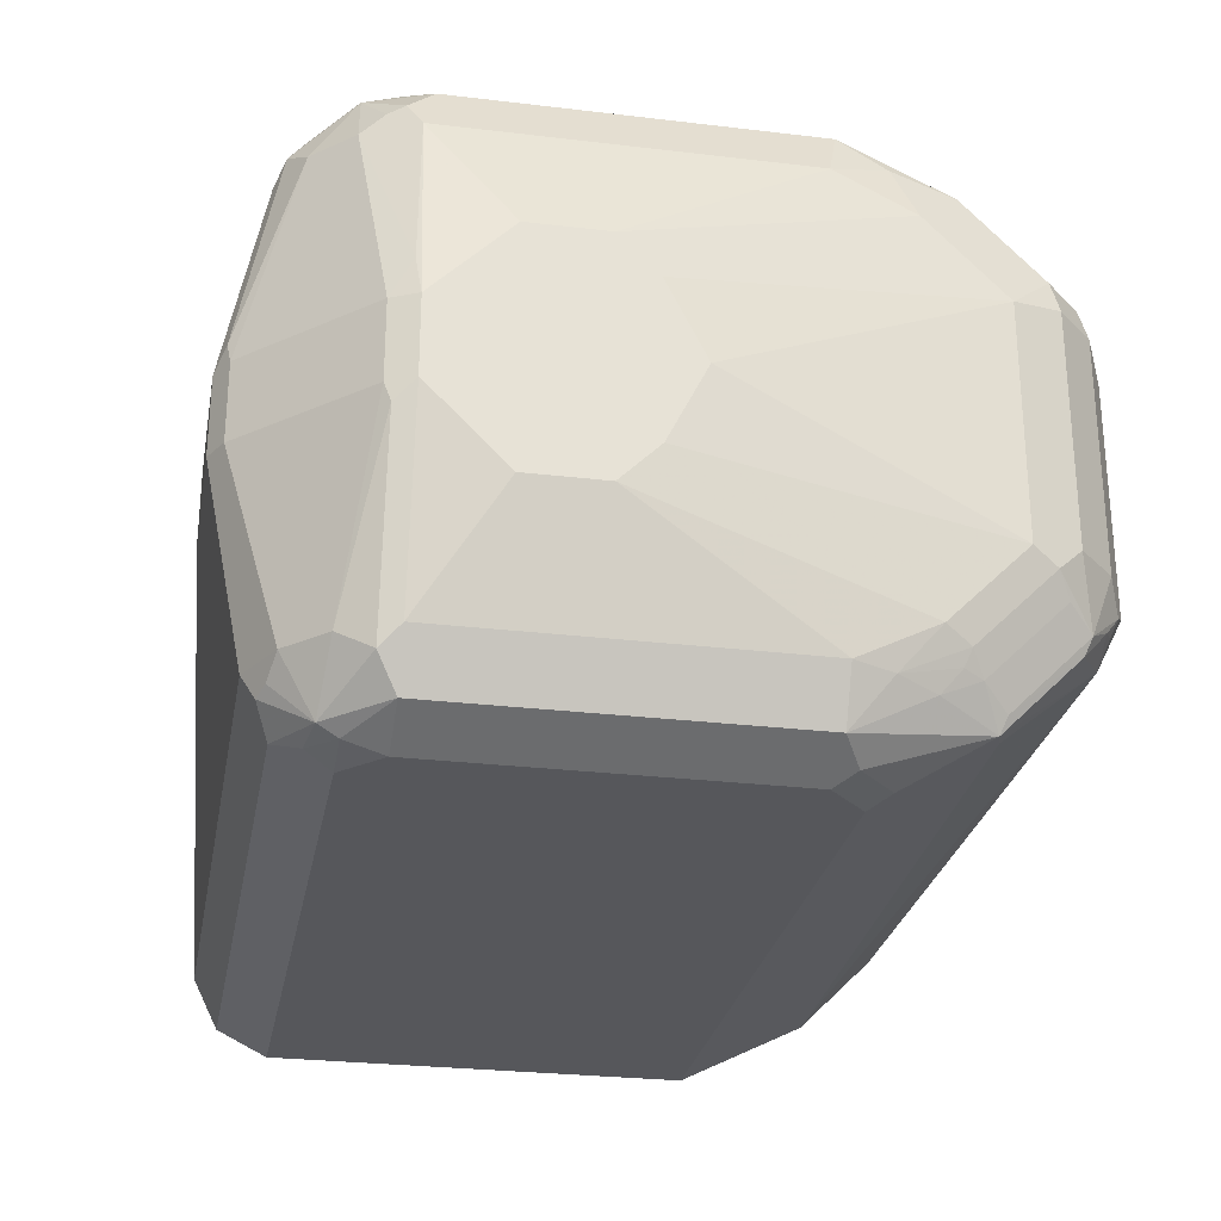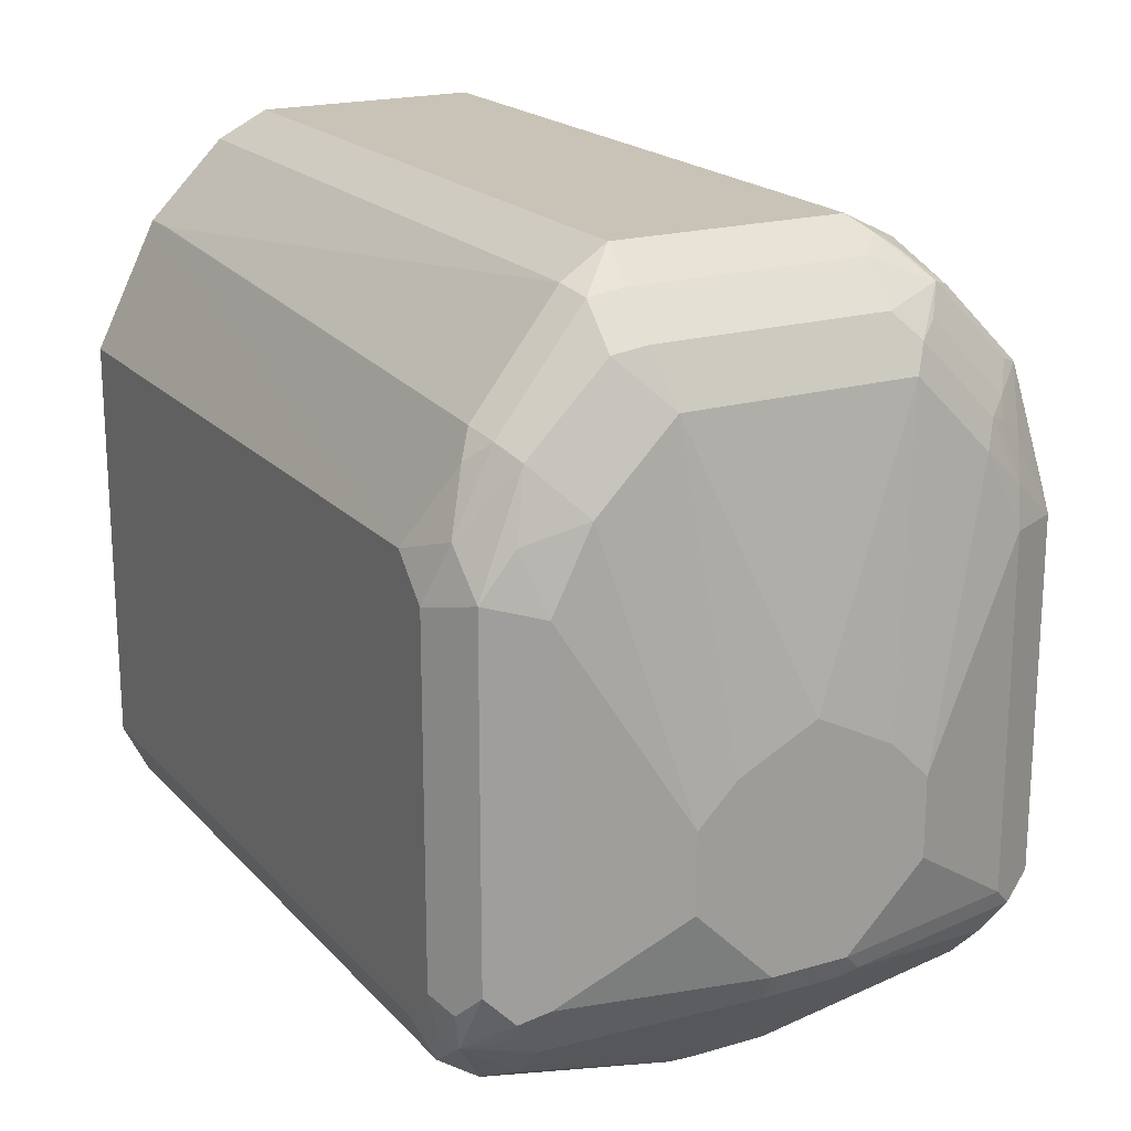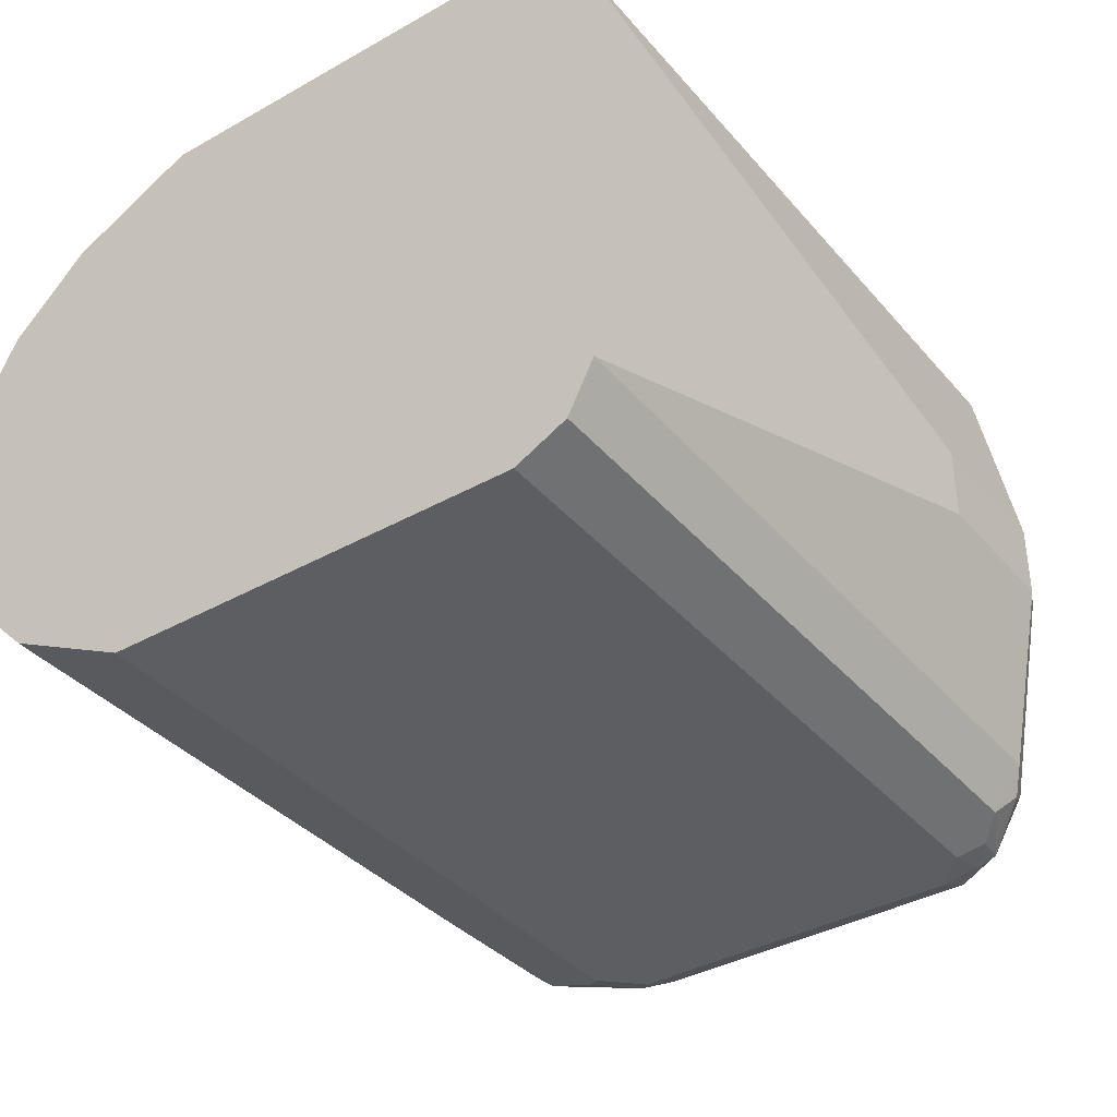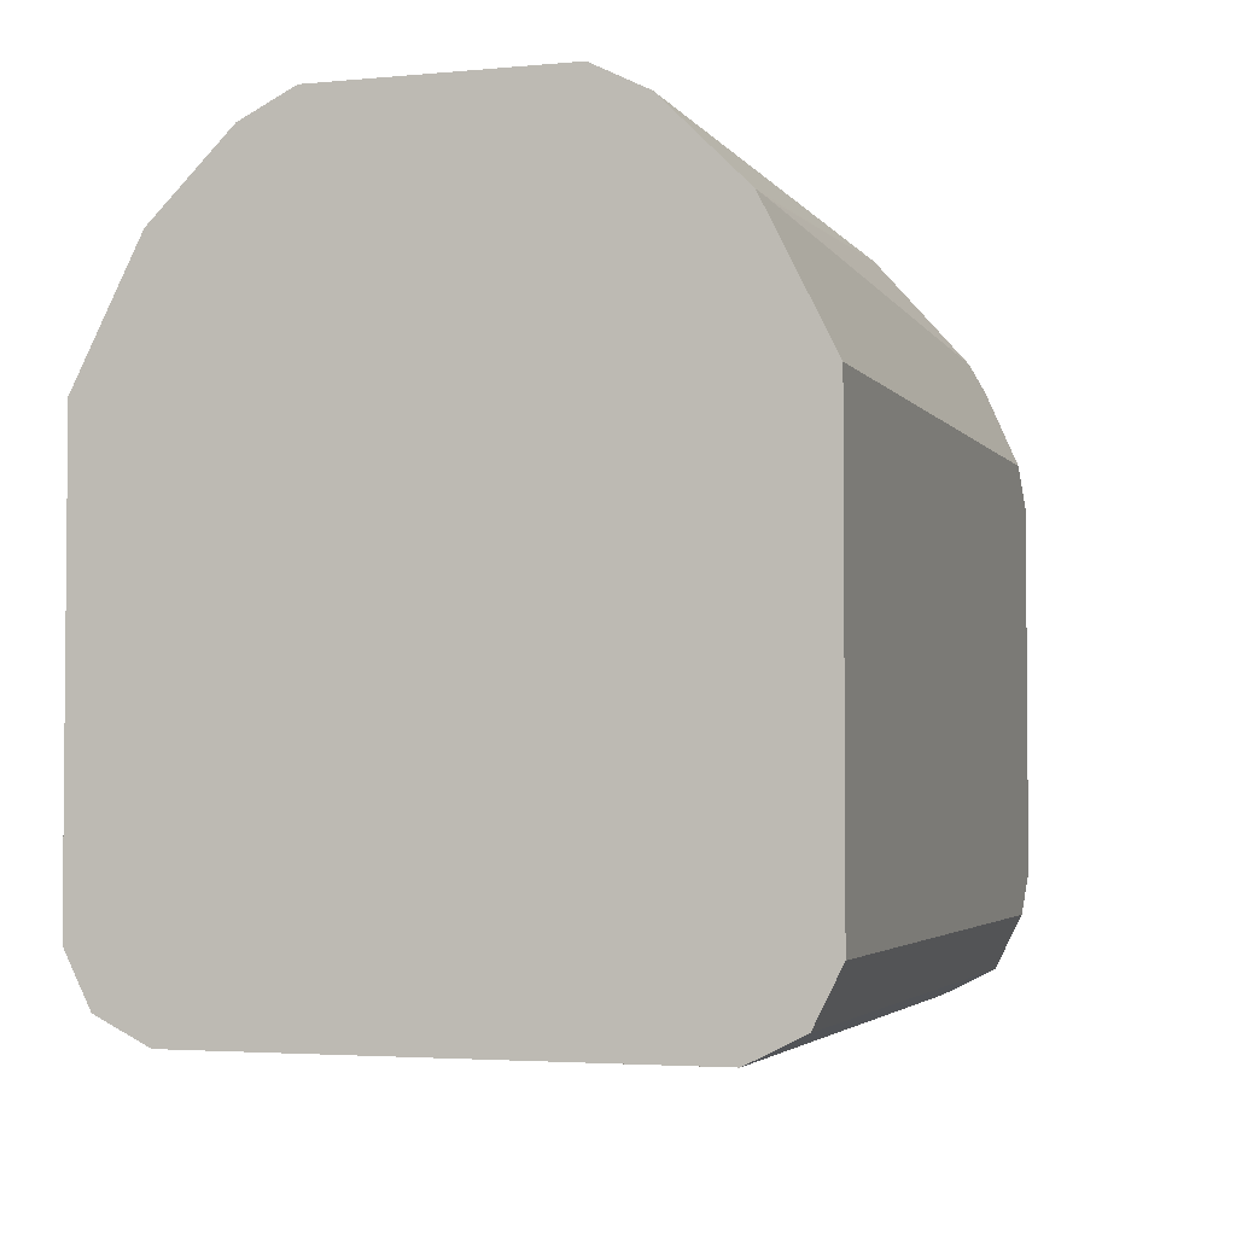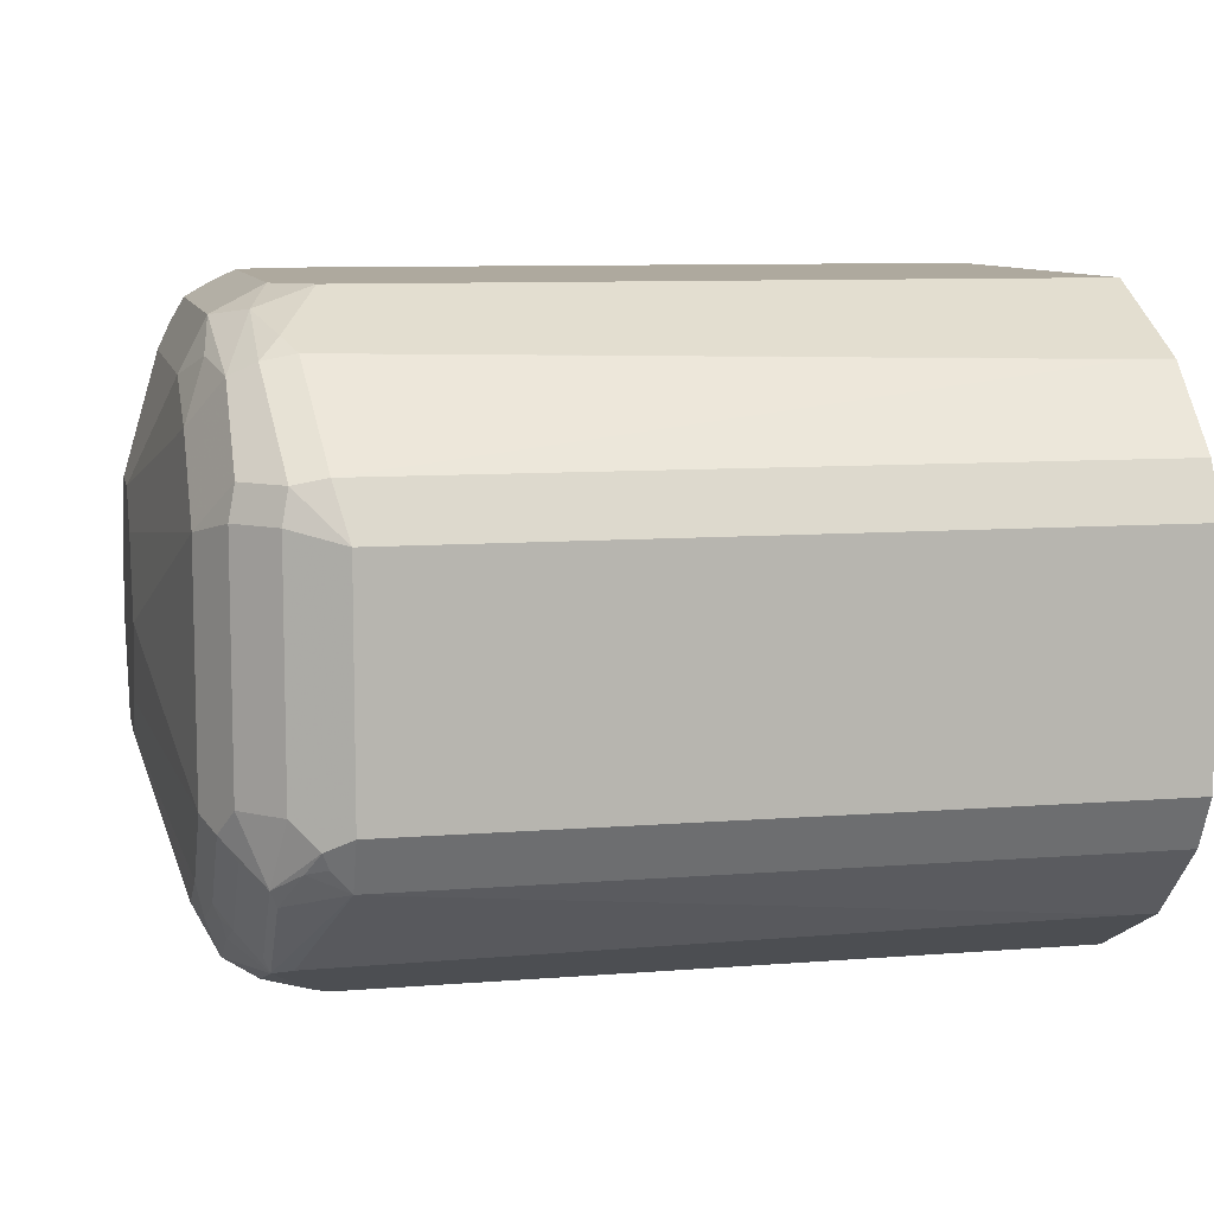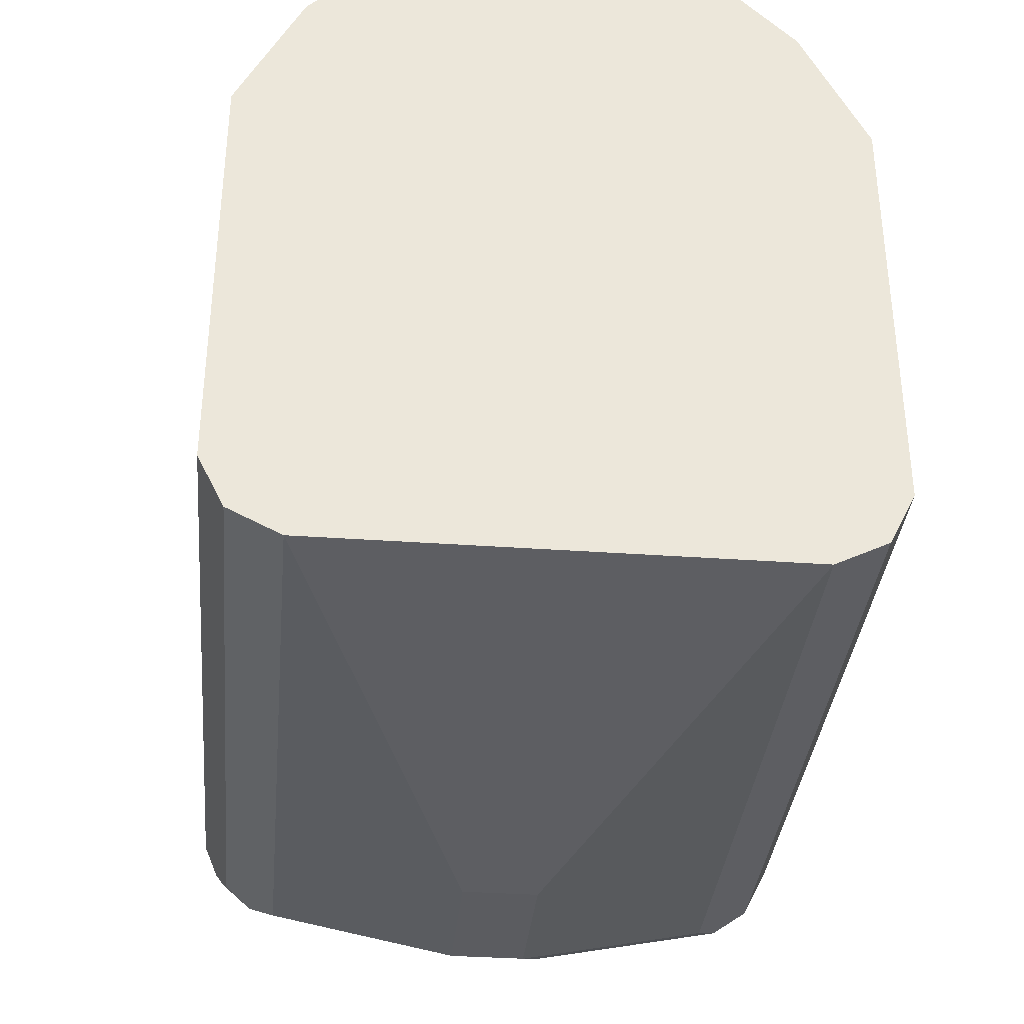
<metadata>
{"format":"obj","ext":"obj","renderer":"f3d","projection":"perspective","resolution":1024,"background":"white","views":[{"elev":-27.1,"azim":-100.5,"up":"+Y"},{"elev":19.4,"azim":-118.7,"up":"+Z"},{"elev":-37.8,"azim":125.6,"up":"+Y"},{"elev":-3.2,"azim":107.8,"up":"+Z"},{"elev":9.0,"azim":-12.0,"up":"+Y"},{"elev":-35.3,"azim":84.6,"up":"+Z"}]}
</metadata>
<code>
v -0.8314 -0.01806 -0.5061
v -0.8314 -0.05421 -0.4699
v -0.8314 0.03615 -0.4157
v -0.8314 -0.03615 -0.4157
v -0.8314 -0 -0.3976
v -0.8133 0.05421 -0.2711
v -0.8133 -0.05421 -0.2711
v -0.8133 -0.09036 -0.3073
v -0.8073 -0.09638 -0.2952
v -0.8088 -0.1107 -0.3253
v -0.8043 -0.1039 -0.2982
v -0.7998 -0.1062 -0.2892
v -0.8013 -0.1144 -0.3073
v -0.8013 -0.1325 -0.3434
v -0.7862 -0.122 -0.2802
v -0.7892 -0.1144 -0.2771
v -0.7998 -0.07003 -0.253
v -0.8073 -0.06024 -0.2591
v -0.7892 -0.0783 -0.241
v -0.8013 -0.04818 -0.247
v -0.7832 -0.04818 -0.2289
v -0.7711 -0.06024 -0.2229
v -0.7772 -0.07003 -0.2305
v -0.7862 -0.08583 -0.244
v -0.7591 -0.0783 -0.2289
v -0.7681 -0.06777 -0.2259
v -0.7591 -0.05421 -0.2169
v -0.6687 -0.05421 -0.2169
v -0.6687 -0.0783 -0.2289
v -0.4338 -0.1144 -0.2651
v -0.7772 -0.1205 -0.2771
v -0.7681 -0.1401 -0.3163
v -0.7591 -0.1446 -0.3253
v -0.7772 -0.1446 -0.3434
v -0.7772 -0.1446 -0.4575
v -0.7862 -0.1401 -0.3344
v -0.8013 -0.1325 -0.5061
v -0.7772 -0.1446 -0.5061
v -0.7591 -0.1446 -0.5241
v -0.7794 -0.1401 -0.5241
v -0.7817 -0.1355 -0.5332
v -0.8088 -0.1175 -0.5151
v -0.8133 -0.1084 -0.3434
v -0.8133 -0.1084 -0.5061
v -0.8314 -0.05421 -0.4338
v -0.8269 -0.02709 -0.5151
v -0.8013 -0.1084 -0.5302
v -0.7832 -0.1084 -0.5482
v -0.8254 -0.01806 -0.5181
v -0.8254 0.01806 -0.5181
v -0.7711 -0.01806 -0.5723
v -0.7591 -0.01806 -0.5784
v -0.7591 -0.1084 -0.5603
v -0.7727 -0.1175 -0.5512
v -0.7651 -0.1205 -0.5543
v -0.7531 -0.1325 -0.5482
v -0.4217 -0.1084 -0.5603
v -0.4217 -0.1325 -0.5482
v -0.4217 -0.1446 -0.5241
v -0.7651 -0.1386 -0.5362
v -0.4217 -0.1446 -0.3253
v -0.4217 -0.1144 -0.2651
v -0.4217 -0.0783 -0.229
v -0.4217 -0.05421 -0.2169
v -0.4217 0.05421 -0.2169
v -0.7591 0.05421 -0.2169
v -0.7832 0.06024 -0.2289
v -0.8013 0.06024 -0.247
v -0.7983 0.0753 -0.25
v -0.7802 0.0753 -0.232
v -0.7651 0.0783 -0.2289
v -0.7711 0.1205 -0.2771
v -0.7862 0.1175 -0.2802
v -0.7772 0.1265 -0.2892
v -0.7591 0.1446 -0.3253
v -0.4217 0.1145 -0.2651
v -0.4398 0.1144 -0.2651
v -0.4217 0.07832 -0.229
v -0.4217 0.1446 -0.3253
v -0.6363 0.1446 -0.5241
v -0.7772 0.1446 -0.3434
v -0.7862 0.1355 -0.3163
v -0.8013 0.1325 -0.3374
v -0.7983 0.1114 -0.2862
v -0.8043 0.1175 -0.3163
v -0.8133 0.1084 -0.3434
v -0.8013 0.1325 -0.5
v -0.8133 0.1084 -0.5061
v -0.8073 0.1205 -0.5121
v -0.7862 0.1355 -0.5287
v -0.7892 0.1386 -0.5121
v -0.7772 0.1446 -0.5061
v -0.7772 0.1401 -0.5264
v -0.7591 0.1446 -0.5241
v -0.7591 0.1325 -0.5482
v -0.7681 0.1175 -0.5558
v -0.7832 0.1084 -0.5482
v -0.8013 0.1084 -0.5302
v -0.7711 0.01806 -0.5723
v -0.7681 0.02709 -0.5738
v -0.7591 0.01806 -0.5784
v -0.7591 0.1084 -0.5603
v -0.4217 0.1084 -0.5603
v -0.4217 0.1325 -0.5482
v -0.4217 0.1446 -0.5241
v -0.6868 -0.01806 -0.5784
v -0.6868 0.01806 -0.5784
v -0.8269 0.03615 -0.5083
v -0.8314 0.01806 -0.5061
v -0.8314 0.05421 -0.4699
v -0.8314 0.05421 -0.4338
v -0.8133 0.09036 -0.3073
v -0.8043 0.1175 -0.5196
f 87 91 90
f 91 83 81
f 92 91 81
f 92 94 93
f 92 81 94
f 87 90 89
f 94 81 80
f 94 80 95
f 93 94 95
f 87 83 91
f 92 93 91
f 96 90 95
f 91 93 90
f 97 90 96
f 97 98 90
f 97 50 98
f 97 100 99
f 97 96 100
f 96 101 100
f 96 102 101
f 96 95 102
f 87 89 88
f 95 103 102
f 95 104 103
f 93 95 90
f 97 99 50
f 77 72 71
f 87 86 83
f 68 6 20
f 95 80 104
f 68 69 6
f 68 67 69
f 67 70 69
f 67 66 70
f 71 70 66
f 72 70 71
f 72 73 70
f 72 74 73
f 72 75 74
f 87 88 86
f 72 76 75
f 77 71 76
f 76 71 78
f 76 78 79
f 76 79 75
f 75 79 80
f 81 75 80
f 81 82 75
f 83 82 81
f 83 84 82
f 83 85 84
f 83 86 85
f 77 76 72
f 105 104 80
f 110 111 88
f 105 80 79
f 109 46 1
f 109 50 46
f 109 108 50
f 111 1 3
f 111 3 112
f 111 112 86
f 88 111 86
f 112 85 86
f 112 84 85
f 69 84 112
f 73 84 69
f 109 1 111
f 73 82 84
f 74 75 82
f 70 73 69
f 69 112 6
f 112 3 6
f 89 98 88
f 113 98 89
f 113 90 98
f 113 89 90
f 20 6 7
f 20 7 18
f 68 20 21
f 73 74 82
f 110 109 111
f 110 88 109
f 109 88 108
f 79 65 104
f 78 65 79
f 78 66 65
f 71 66 78
f 104 65 58
f 57 104 58
f 103 104 57
f 106 103 57
f 107 103 106
f 107 101 103
f 107 106 101
f 18 7 9
f 106 52 101
f 106 57 52
f 53 52 57
f 52 51 101
f 99 101 51
f 100 101 99
f 99 51 50
f 102 103 101
f 62 58 65
f 61 58 62
f 59 58 61
f 108 98 50
f 108 88 98
f 105 79 104
f 68 21 67
f 32 33 31
f 21 27 67
f 19 17 16
f 24 16 15
f 25 24 15
f 26 23 25
f 26 22 23
f 26 27 22
f 26 25 27
f 25 28 27
f 25 29 28
f 25 30 29
f 25 31 30
f 19 16 24
f 25 15 31
f 34 33 32
f 34 35 33
f 34 14 35
f 34 36 14
f 34 32 36
f 32 15 36
f 36 15 14
f 37 35 14
f 38 35 37
f 38 39 35
f 38 40 39
f 32 31 15
f 38 37 40
f 19 24 23
f 19 22 21
f 22 27 21
f 2 3 1
f 4 3 2
f 5 3 4
f 5 6 3
f 5 7 6
f 5 4 7
f 8 7 4
f 8 9 7
f 10 9 8
f 11 9 10
f 19 23 22
f 11 12 9
f 11 10 13
f 13 10 14
f 13 14 15
f 12 13 15
f 12 15 16
f 12 16 17
f 12 17 9
f 17 18 9
f 19 18 17
f 19 20 18
f 19 21 20
f 11 13 12
f 37 41 40
f 23 24 25
f 37 14 42
f 56 53 57
f 56 57 58
f 56 58 59
f 56 59 39
f 56 39 60
f 56 60 41
f 41 60 40
f 39 40 60
f 39 59 35
f 35 59 61
f 33 35 61
f 55 54 53
f 33 61 31
f 30 31 62
f 30 62 29
f 63 29 62
f 63 64 29
f 63 62 64
f 64 62 65
f 64 65 28
f 37 42 41
f 66 28 65
f 27 28 66
f 67 27 66
f 31 61 62
f 55 53 56
f 29 64 28
f 55 41 54
f 42 14 43
f 55 56 41
f 44 42 43
f 44 2 1
f 44 43 2
f 45 2 43
f 45 4 2
f 45 8 4
f 45 43 8
f 10 8 43
f 10 43 14
f 42 1 46
f 44 1 42
f 47 41 42
f 47 42 46
f 54 41 48
f 54 48 53
f 52 48 51
f 49 51 48
f 53 48 52
f 49 46 50
f 47 46 49
f 47 49 48
f 47 48 41
f 49 50 51

</code>
